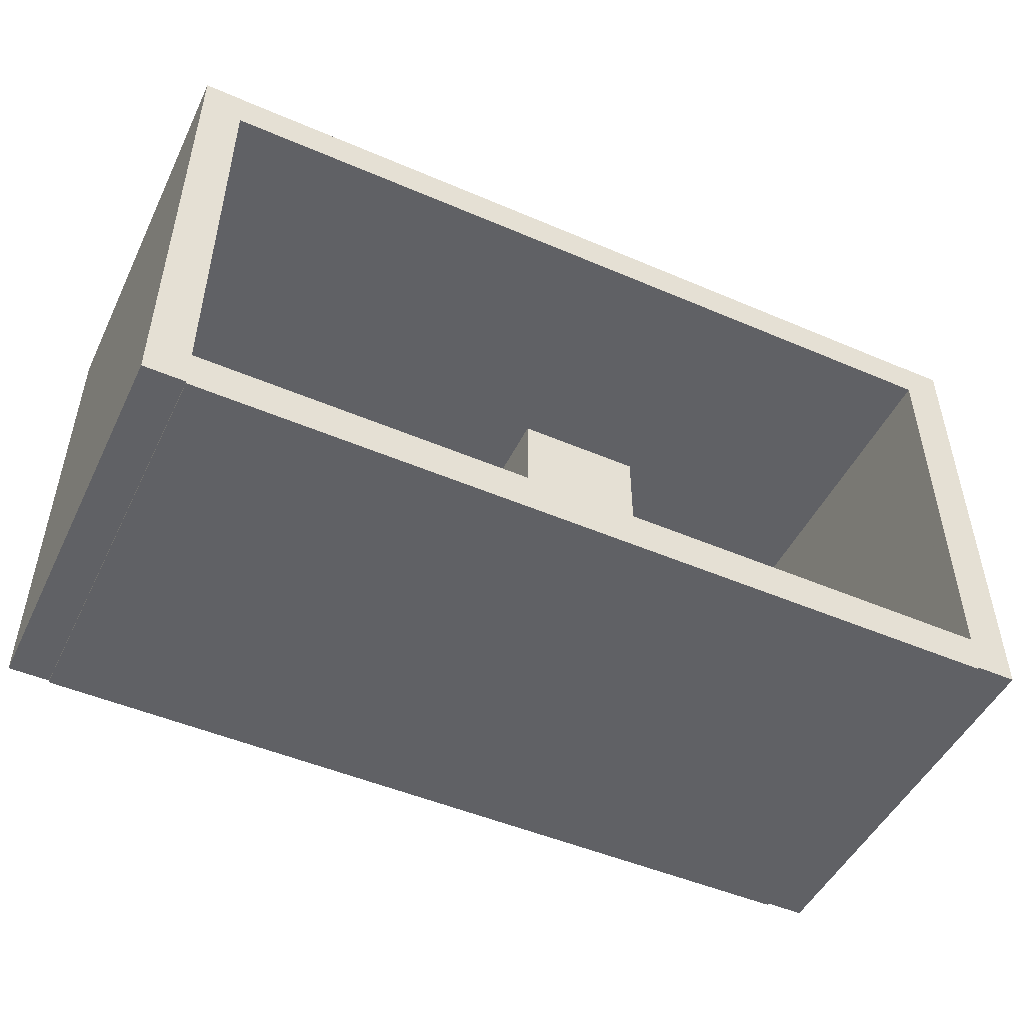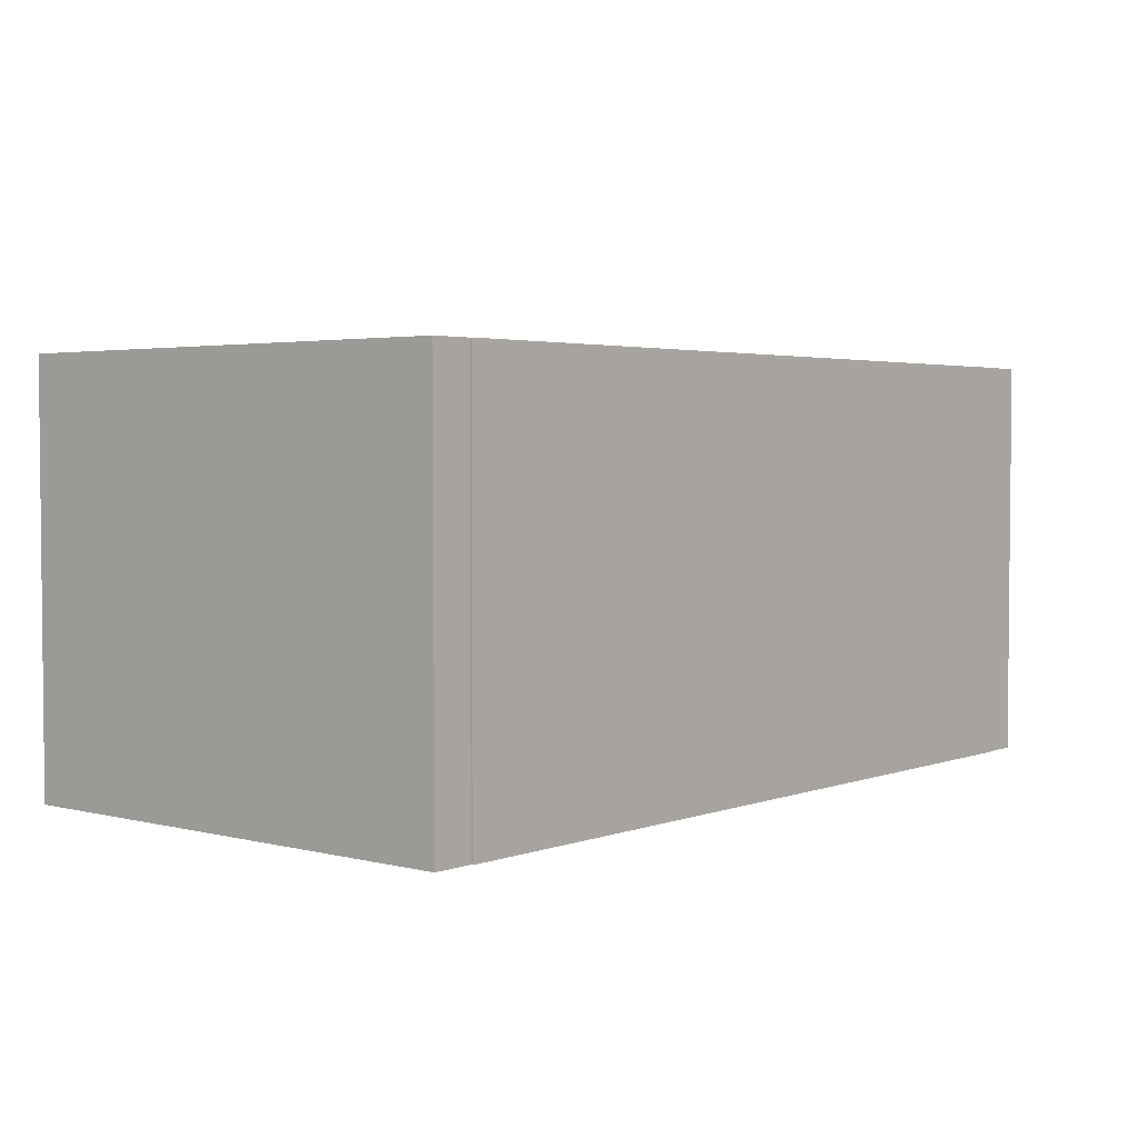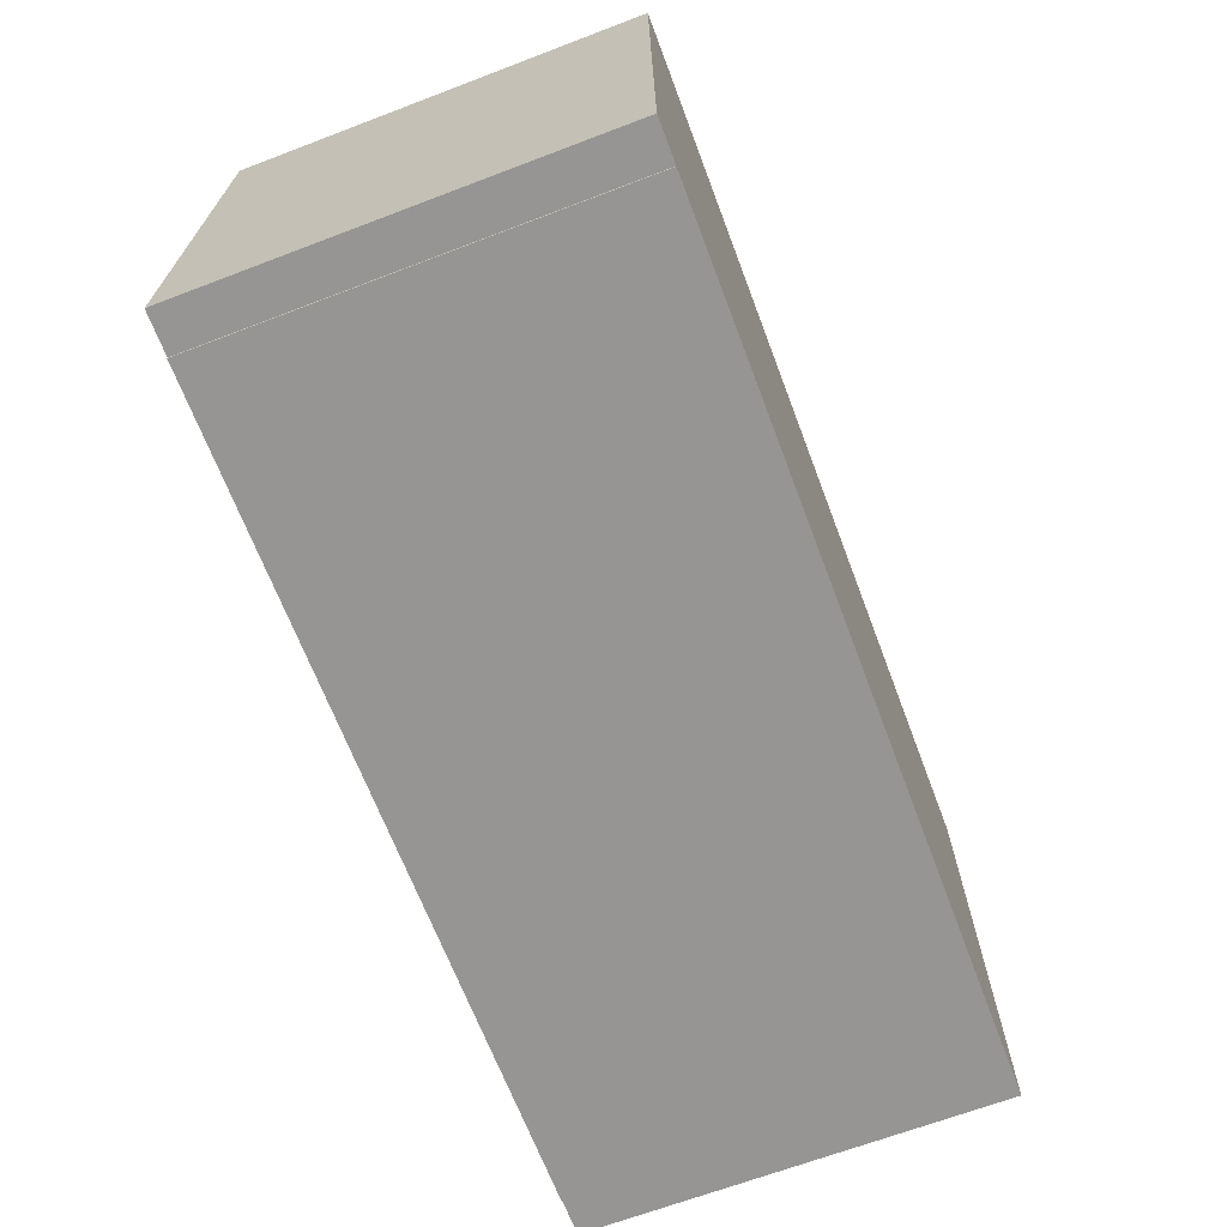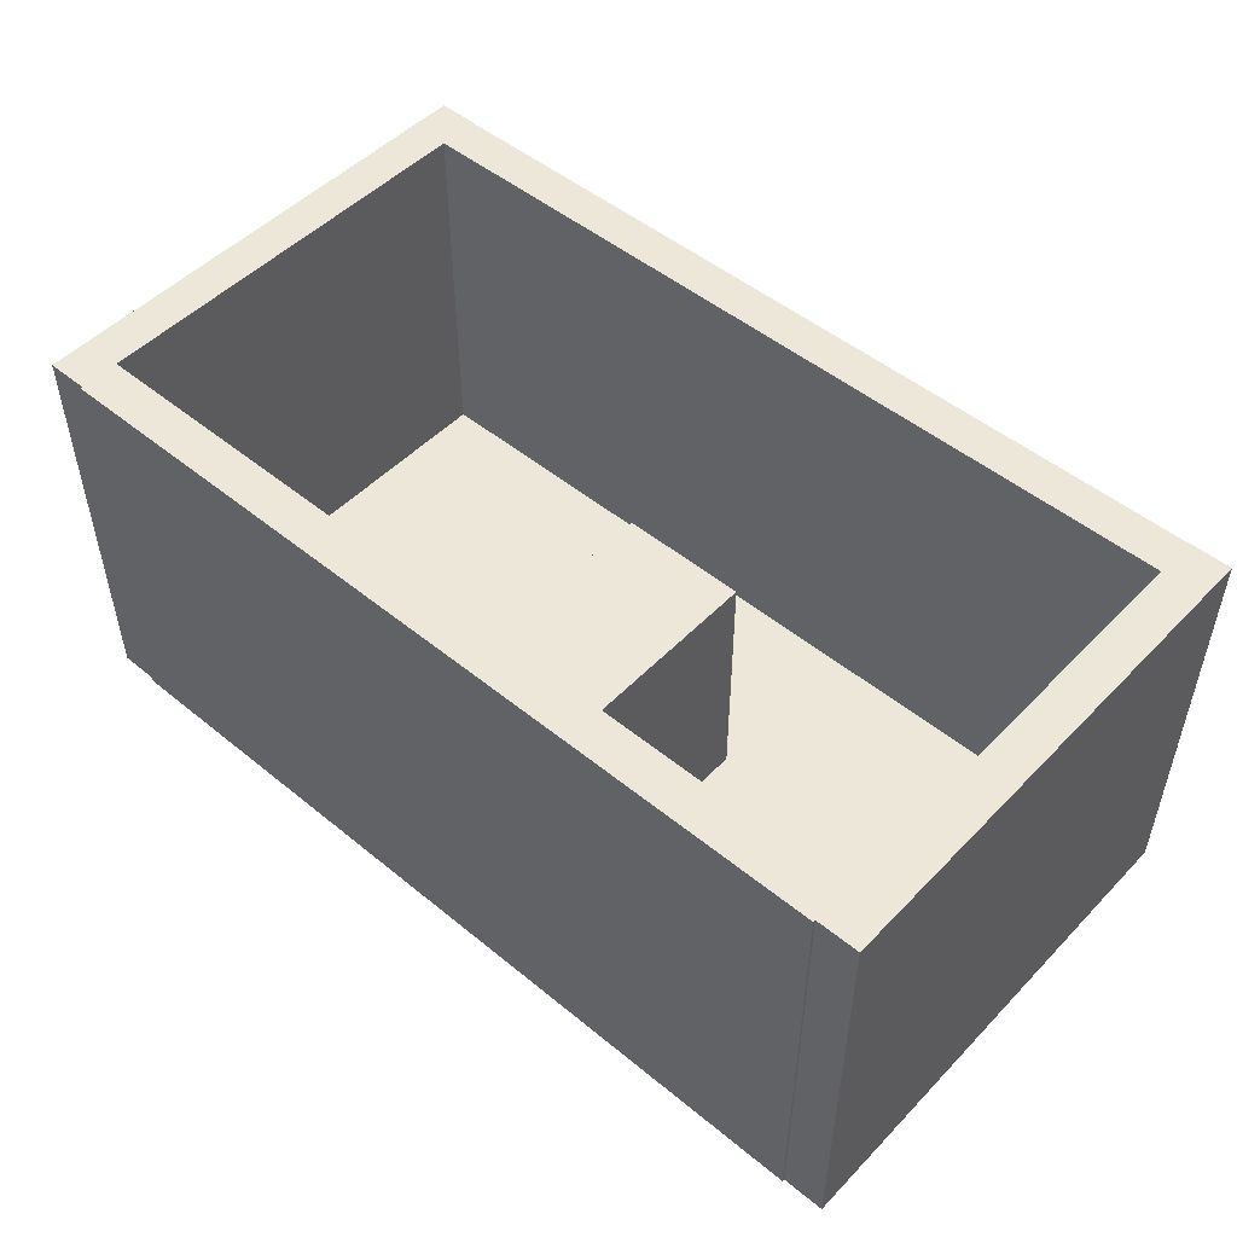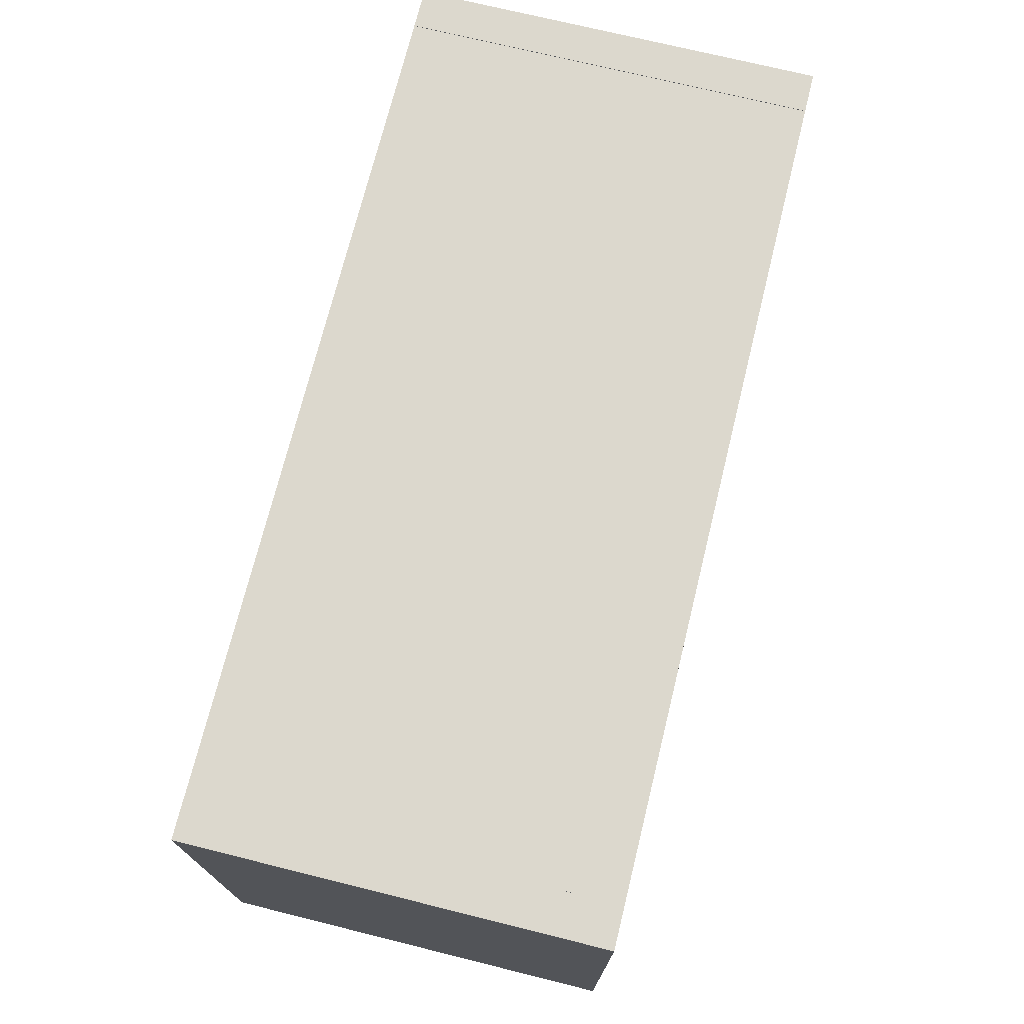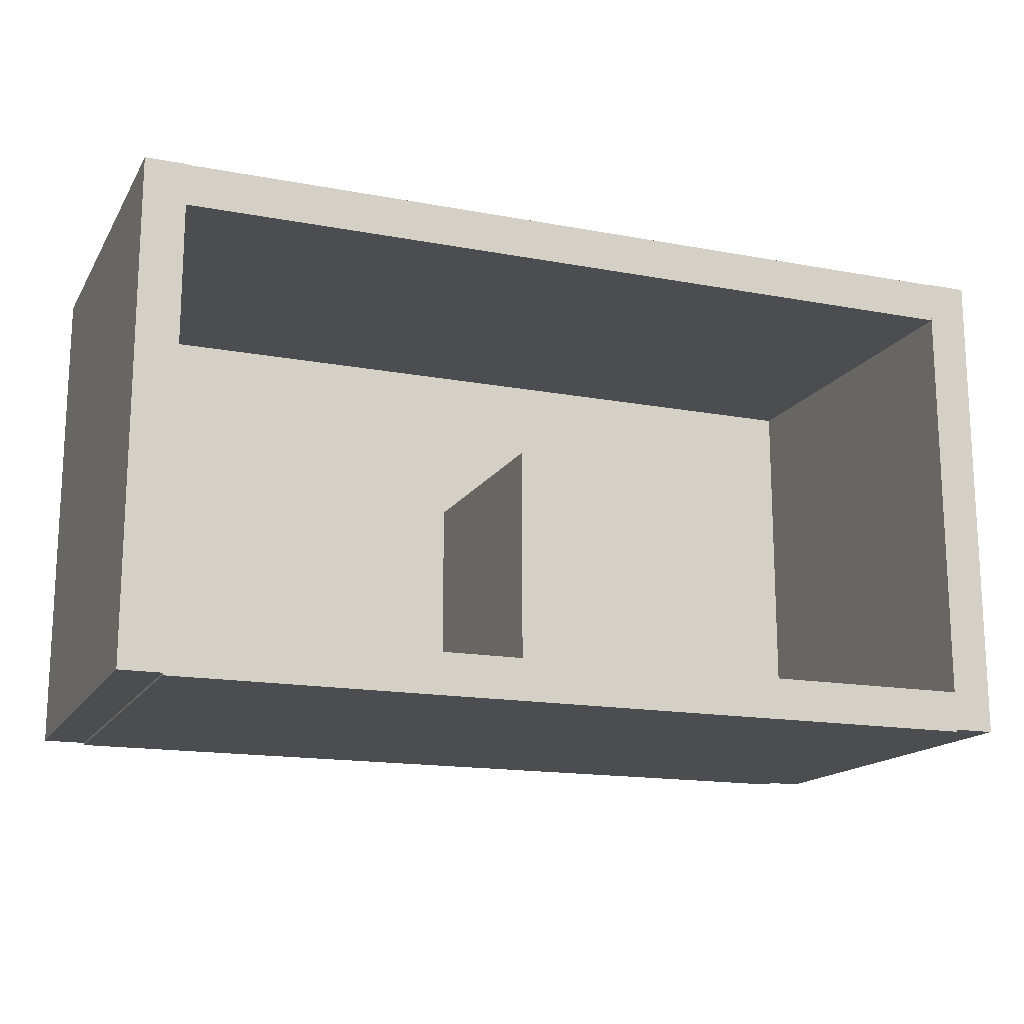
<metadata>
{"format":"obj","ext":"obj","renderer":"f3d","projection":"perspective","resolution":1024,"background":"white","views":[{"elev":-49.1,"azim":-25.4,"up":"+Y"},{"elev":3.2,"azim":-50.0,"up":"+Z"},{"elev":-67.5,"azim":110.8,"up":"+Y"},{"elev":50.1,"azim":41.9,"up":"+Z"},{"elev":72.4,"azim":-76.1,"up":"+Y"},{"elev":-15.9,"azim":-21.3,"up":"+Y"}]}
</metadata>
<code>
o Object.1
v -200 -10 200
v 200 -10 200
v -200 10 200
v -200 -10 0
v -200 10 0
v 200 10 0
v 200 10 200
v 200 -10 0
f 1 2 3
f 4 1 3
f 4 3 5
f 6 4 5
f 7 6 5
f 8 6 7
f 7 2 8
f 4 8 2
f 4 6 8
f 5 3 7
f 7 3 2
f 2 1 4
o Object.2
v -200 10 0
v 200 10 0
v -200 10 20
v -200 210 5.9e-05
v -200 210 20
v 200 210 20
v 200 10 20
v 200 210 5.9e-05
f 9 10 11
f 12 9 11
f 12 11 13
f 14 12 13
f 15 14 13
f 16 14 15
f 15 10 16
f 12 16 10
f 12 14 16
f 13 11 15
f 15 11 10
f 10 9 12
o Object.3
v 9.999 10 140
v 30 10 140
v 9.999 130 140
v 9.999 10 20
v 9.999 130 20
v 30 130 20
v 30 130 140
v 30 10 20
f 17 18 19
f 20 17 19
f 20 19 21
f 22 20 21
f 23 22 21
f 24 22 23
f 23 18 24
f 20 24 18
f 20 22 24
f 21 19 23
f 23 19 18
f 18 17 20
o Object.4
v -10 10 140
v 9.999 10 140
v -10 130 140
v -10 10 20
v -10 130 20
v 9.999 130 20
v 9.999 130 140
v 9.999 10 20
f 25 26 27
f 28 25 27
f 28 27 29
f 30 28 29
f 31 30 29
f 32 30 31
f 31 26 32
f 28 32 26
f 28 30 32
f 29 27 31
f 31 27 26
f 26 25 28
o Object.5
v 30 10 140
v 50 10 140
v 30 130 140
v 30 10 20
v 30 130 20
v 50 130 20
v 50 130 140
v 50 10 20
f 33 34 35
f 36 33 35
f 36 35 37
f 38 36 37
f 39 38 37
f 40 38 39
f 39 34 40
f 36 40 34
f 36 38 40
f 37 35 39
f 39 35 34
f 34 33 36
o Object.6
v -200 210 200
v 200 210 200
v -200 230 200
v -200 210 0
v -200 230 0
v 200 230 0
v 200 230 200
v 200 210 0
f 41 42 43
f 44 41 43
f 44 43 45
f 46 44 45
f 47 46 45
f 48 46 47
f 47 42 48
f 44 48 42
f 44 46 48
f 45 43 47
f 47 43 42
f 42 41 44
o Object.7
v -220 -8.903 200
v -200 -8.903 200
v -220 230.3 200
v -220 -8.903 5.9e-05
v -220 230.3 2e-06
v -200 230.3 6e-06
v -200 230.3 200
v -200 -8.903 6.3e-05
f 49 50 51
f 52 49 51
f 52 51 53
f 54 52 53
f 55 54 53
f 56 54 55
f 55 50 56
f 52 56 50
f 52 54 56
f 53 51 55
f 55 51 50
f 50 49 52
o Object.8
v 200 -8.903 200
v 220 -8.903 200
v 200 230.3 200
v 200 -8.903 5.9e-05
v 200 230.3 2e-06
v 220 230.3 6e-06
v 220 230.3 200
v 220 -8.903 6.3e-05
f 57 58 59
f 60 57 59
f 60 59 61
f 62 60 61
f 63 62 61
f 64 62 63
f 63 58 64
f 60 64 58
f 60 62 64
f 61 59 63
f 63 59 58
f 58 57 60

</code>
